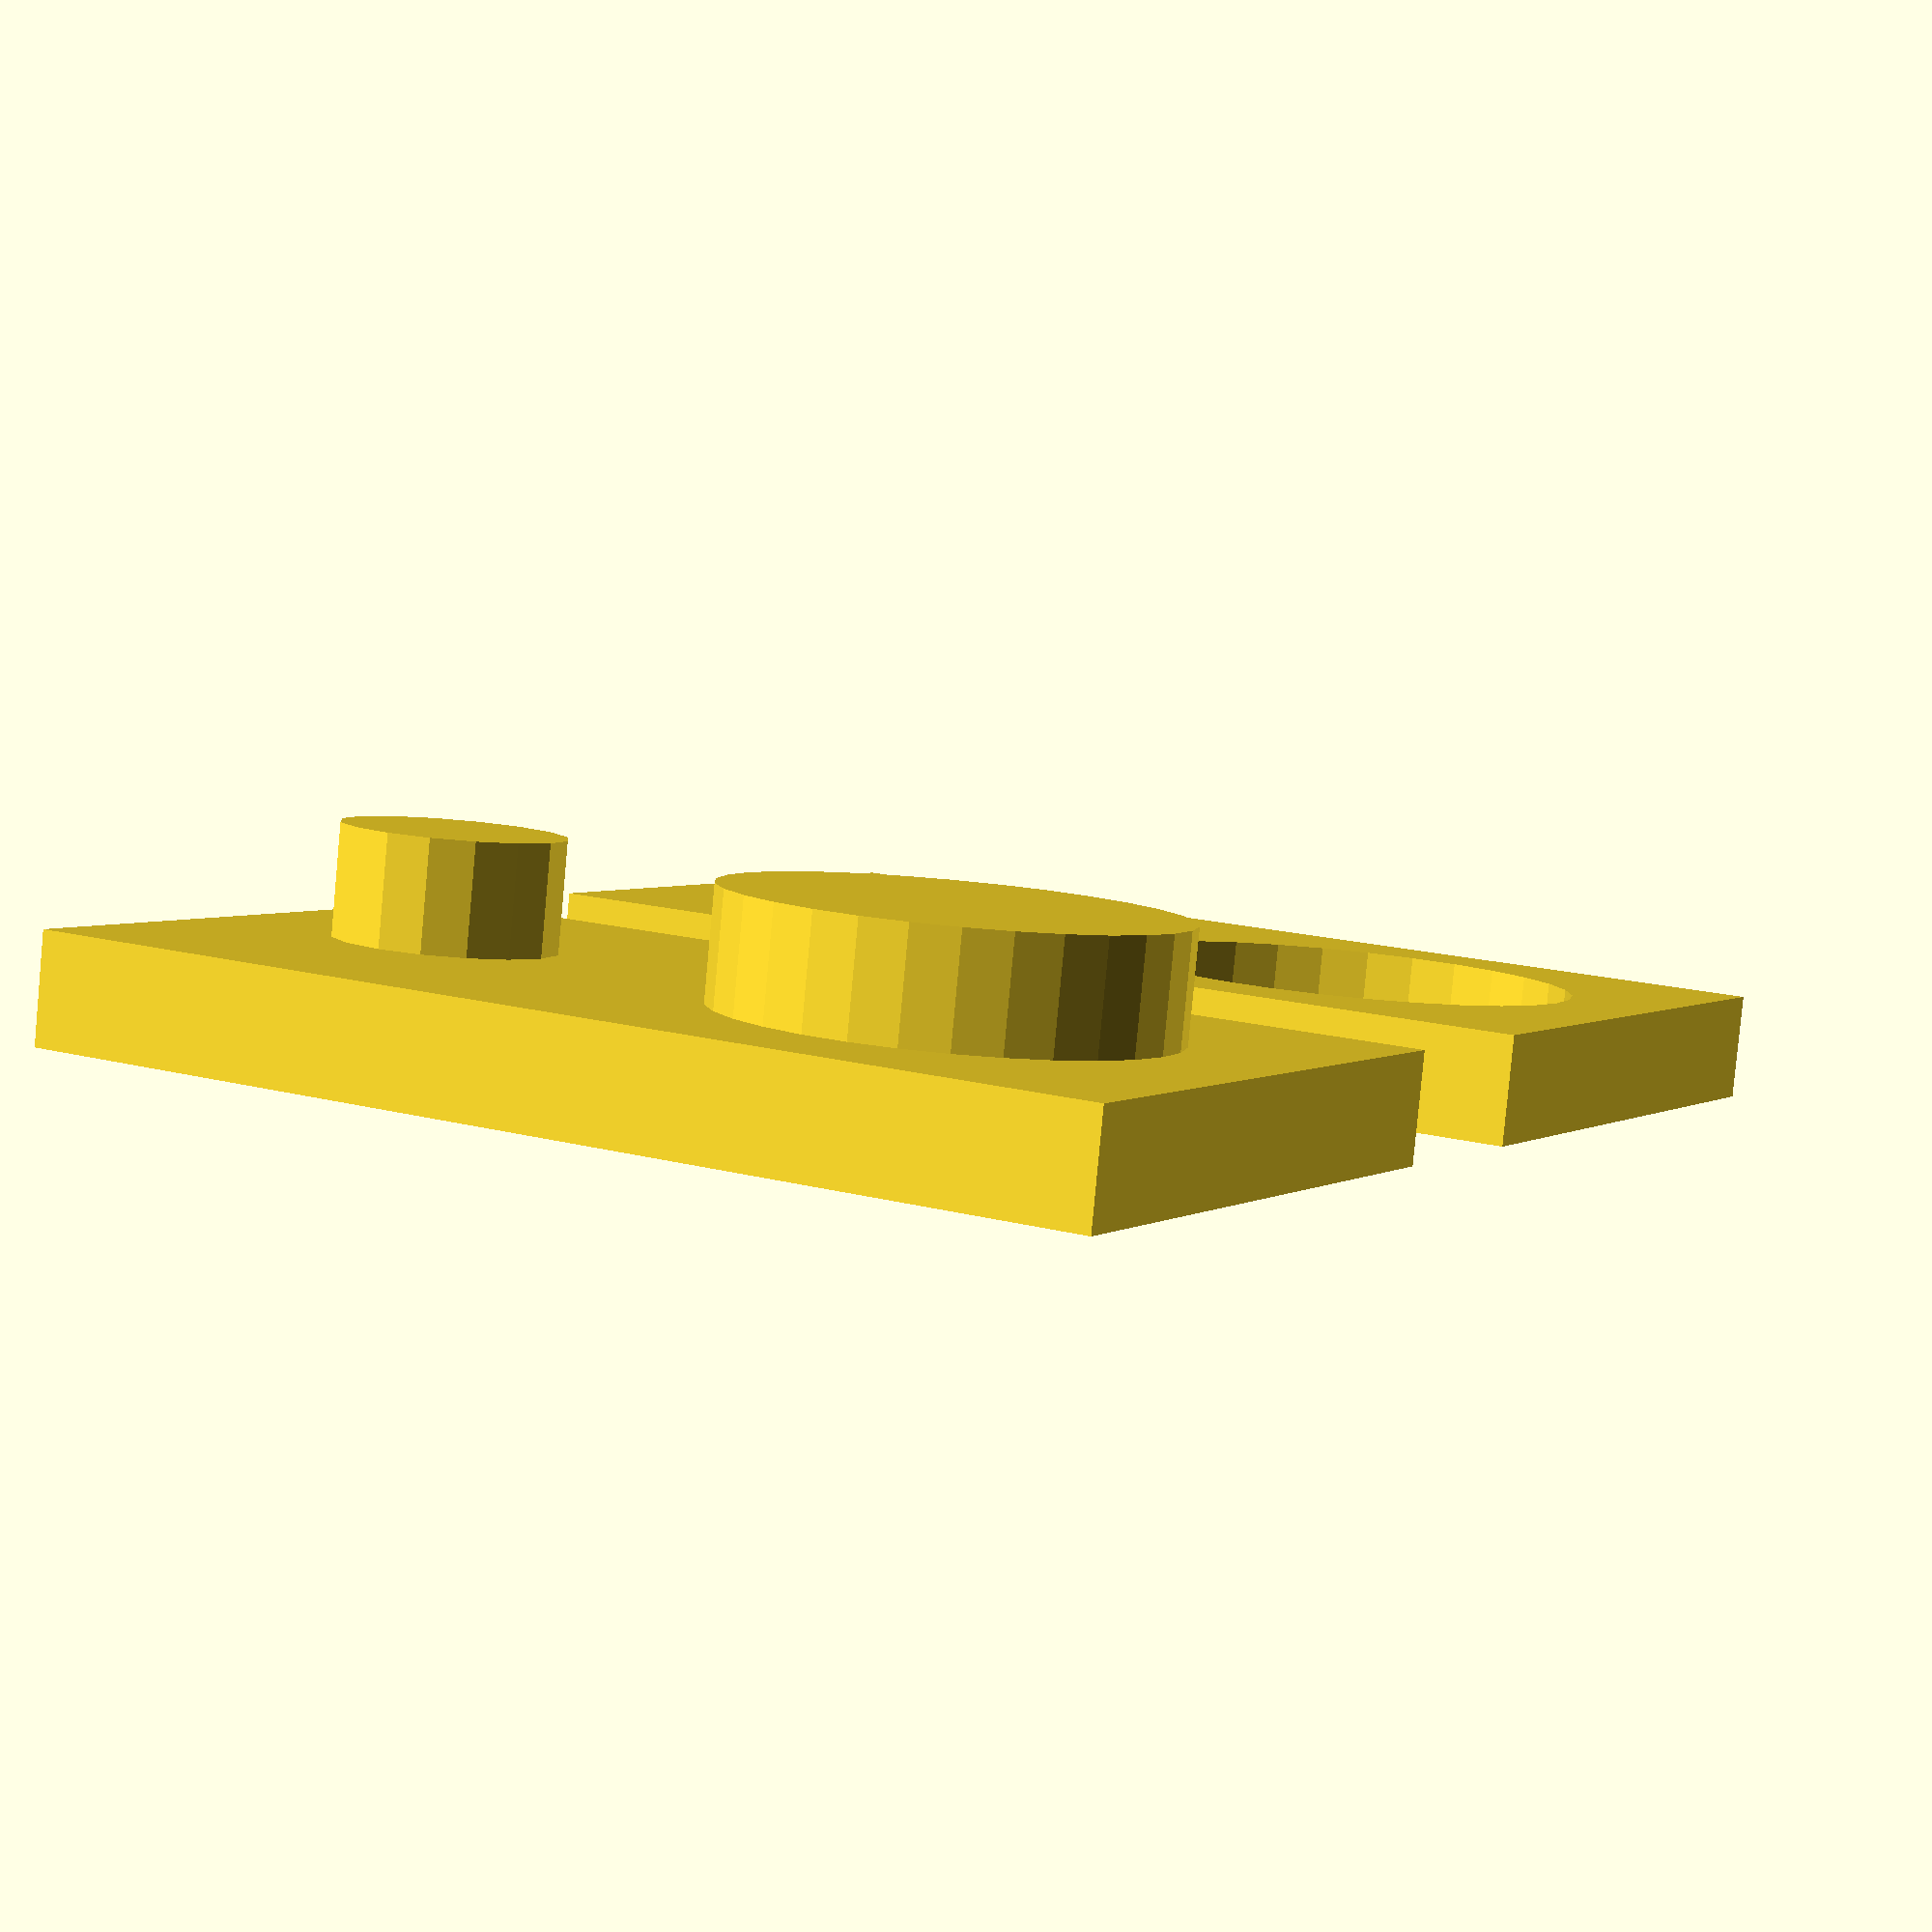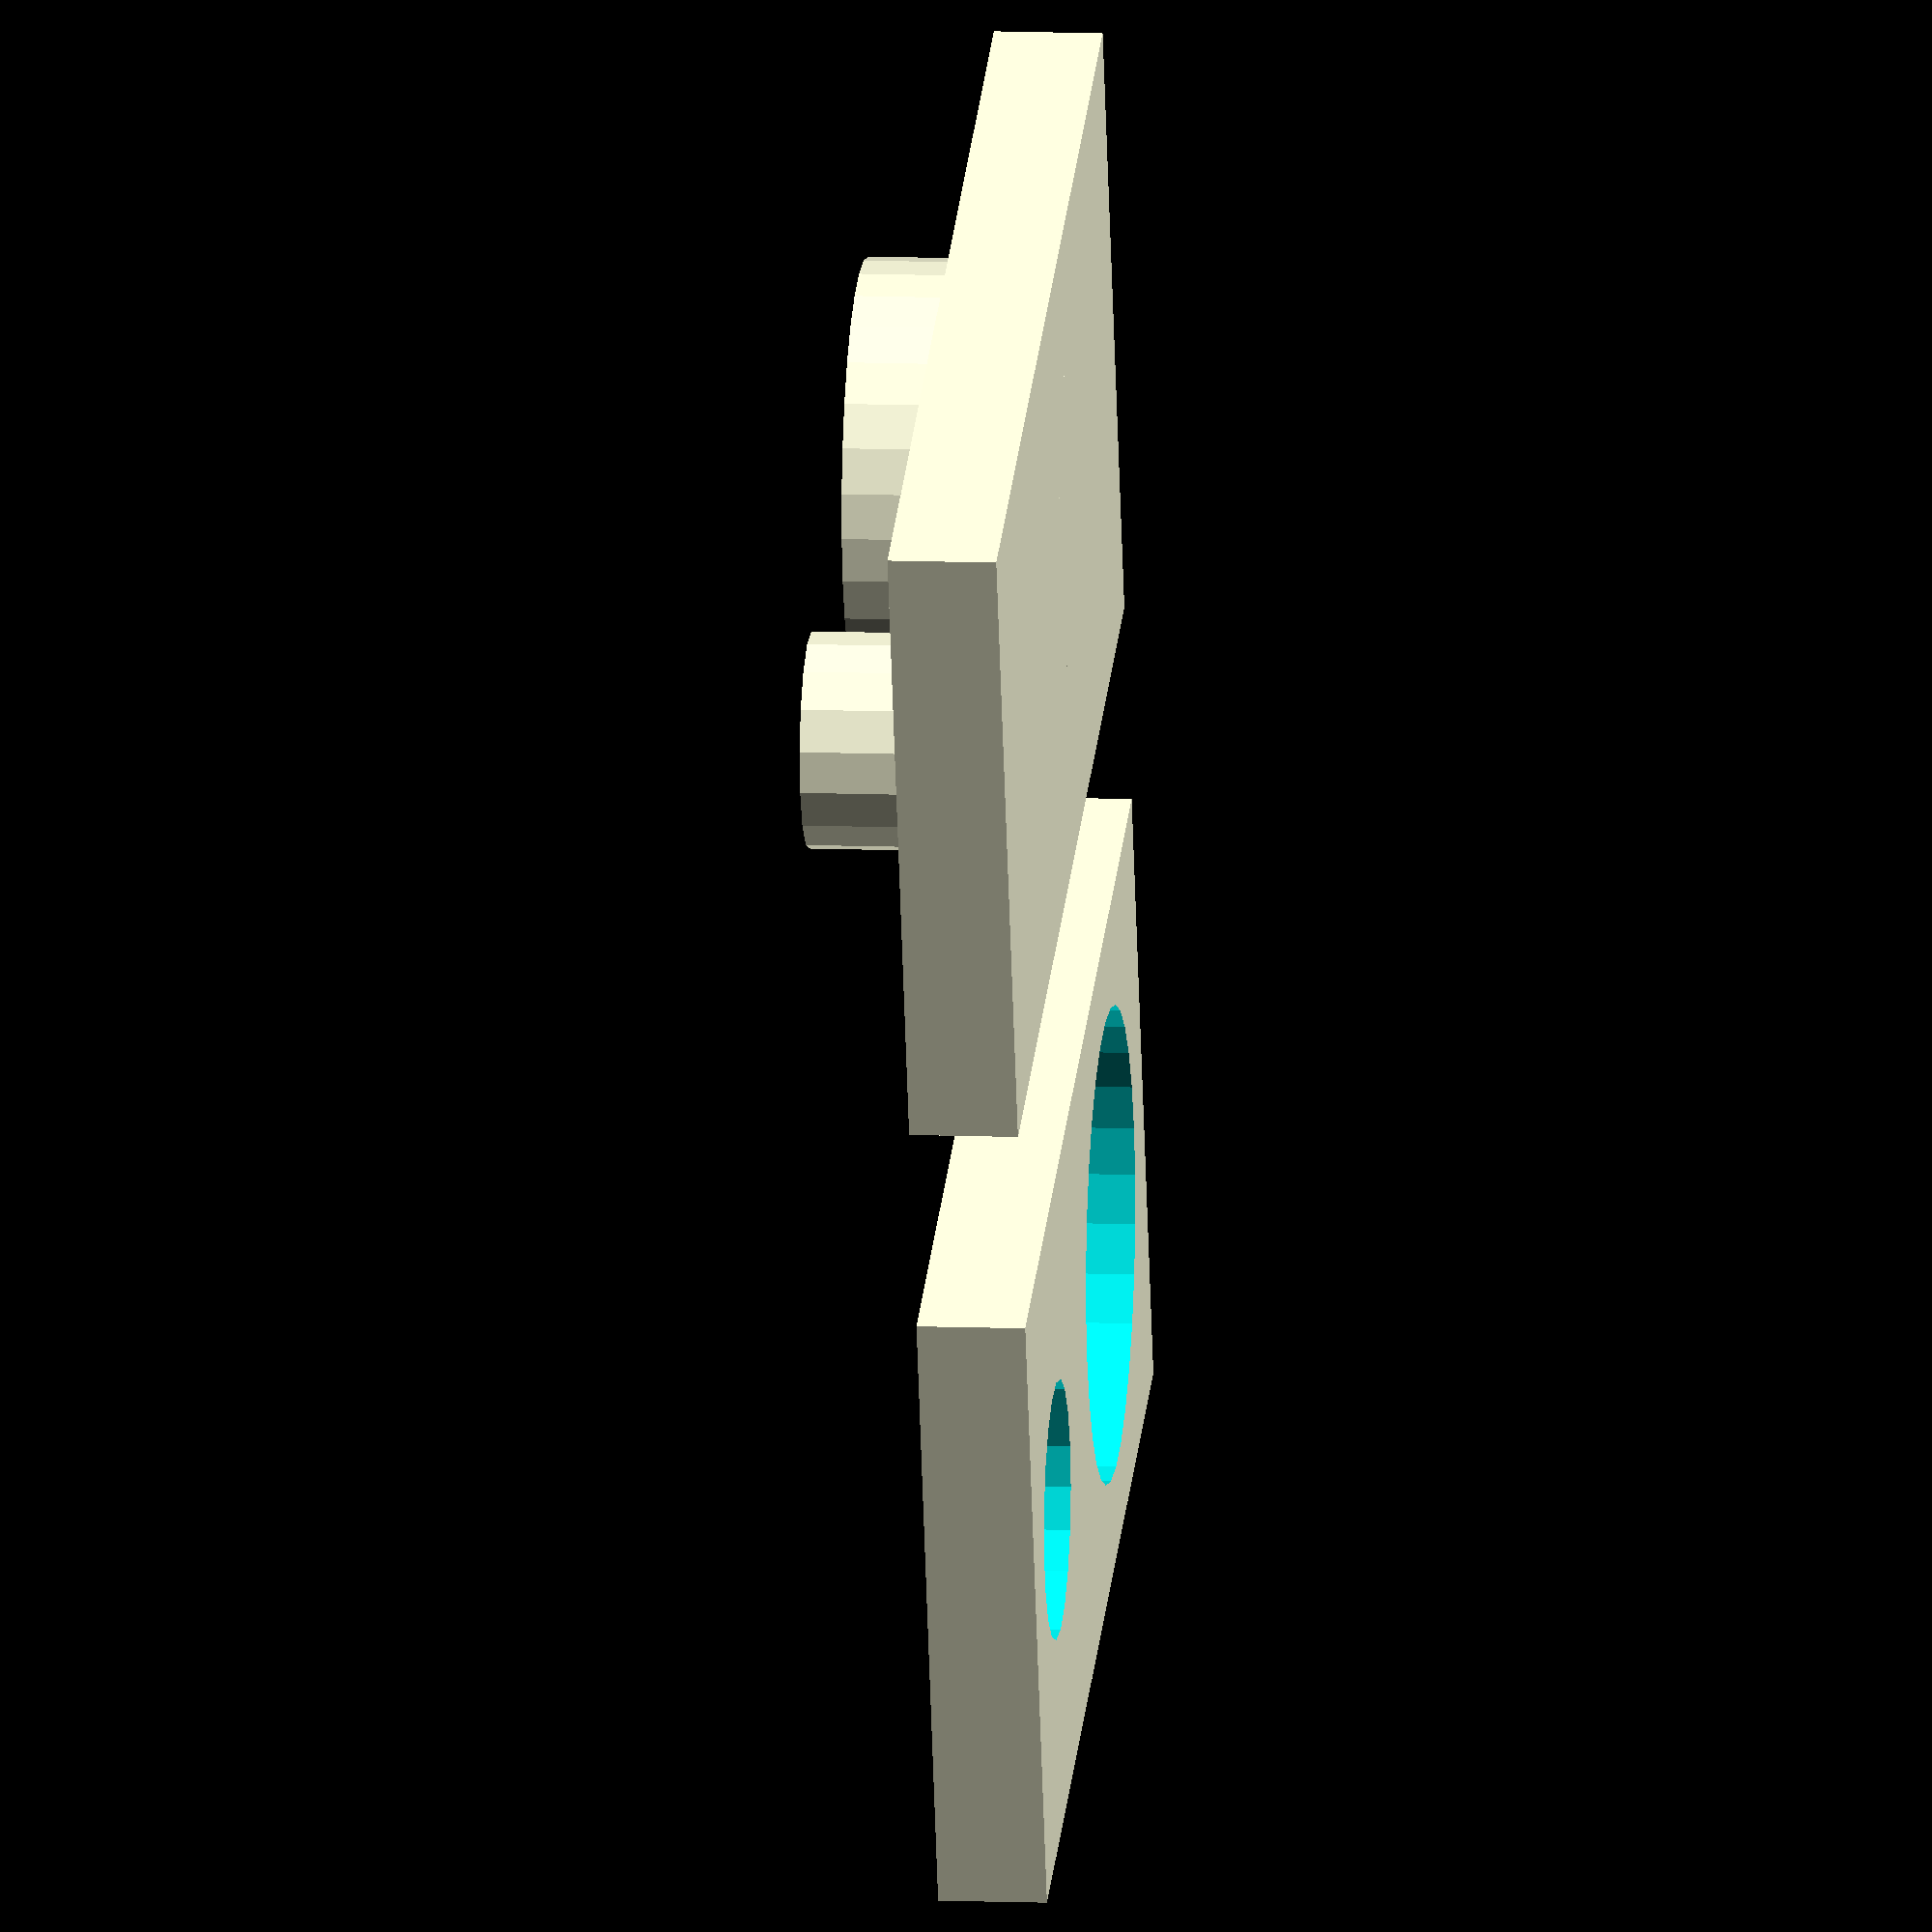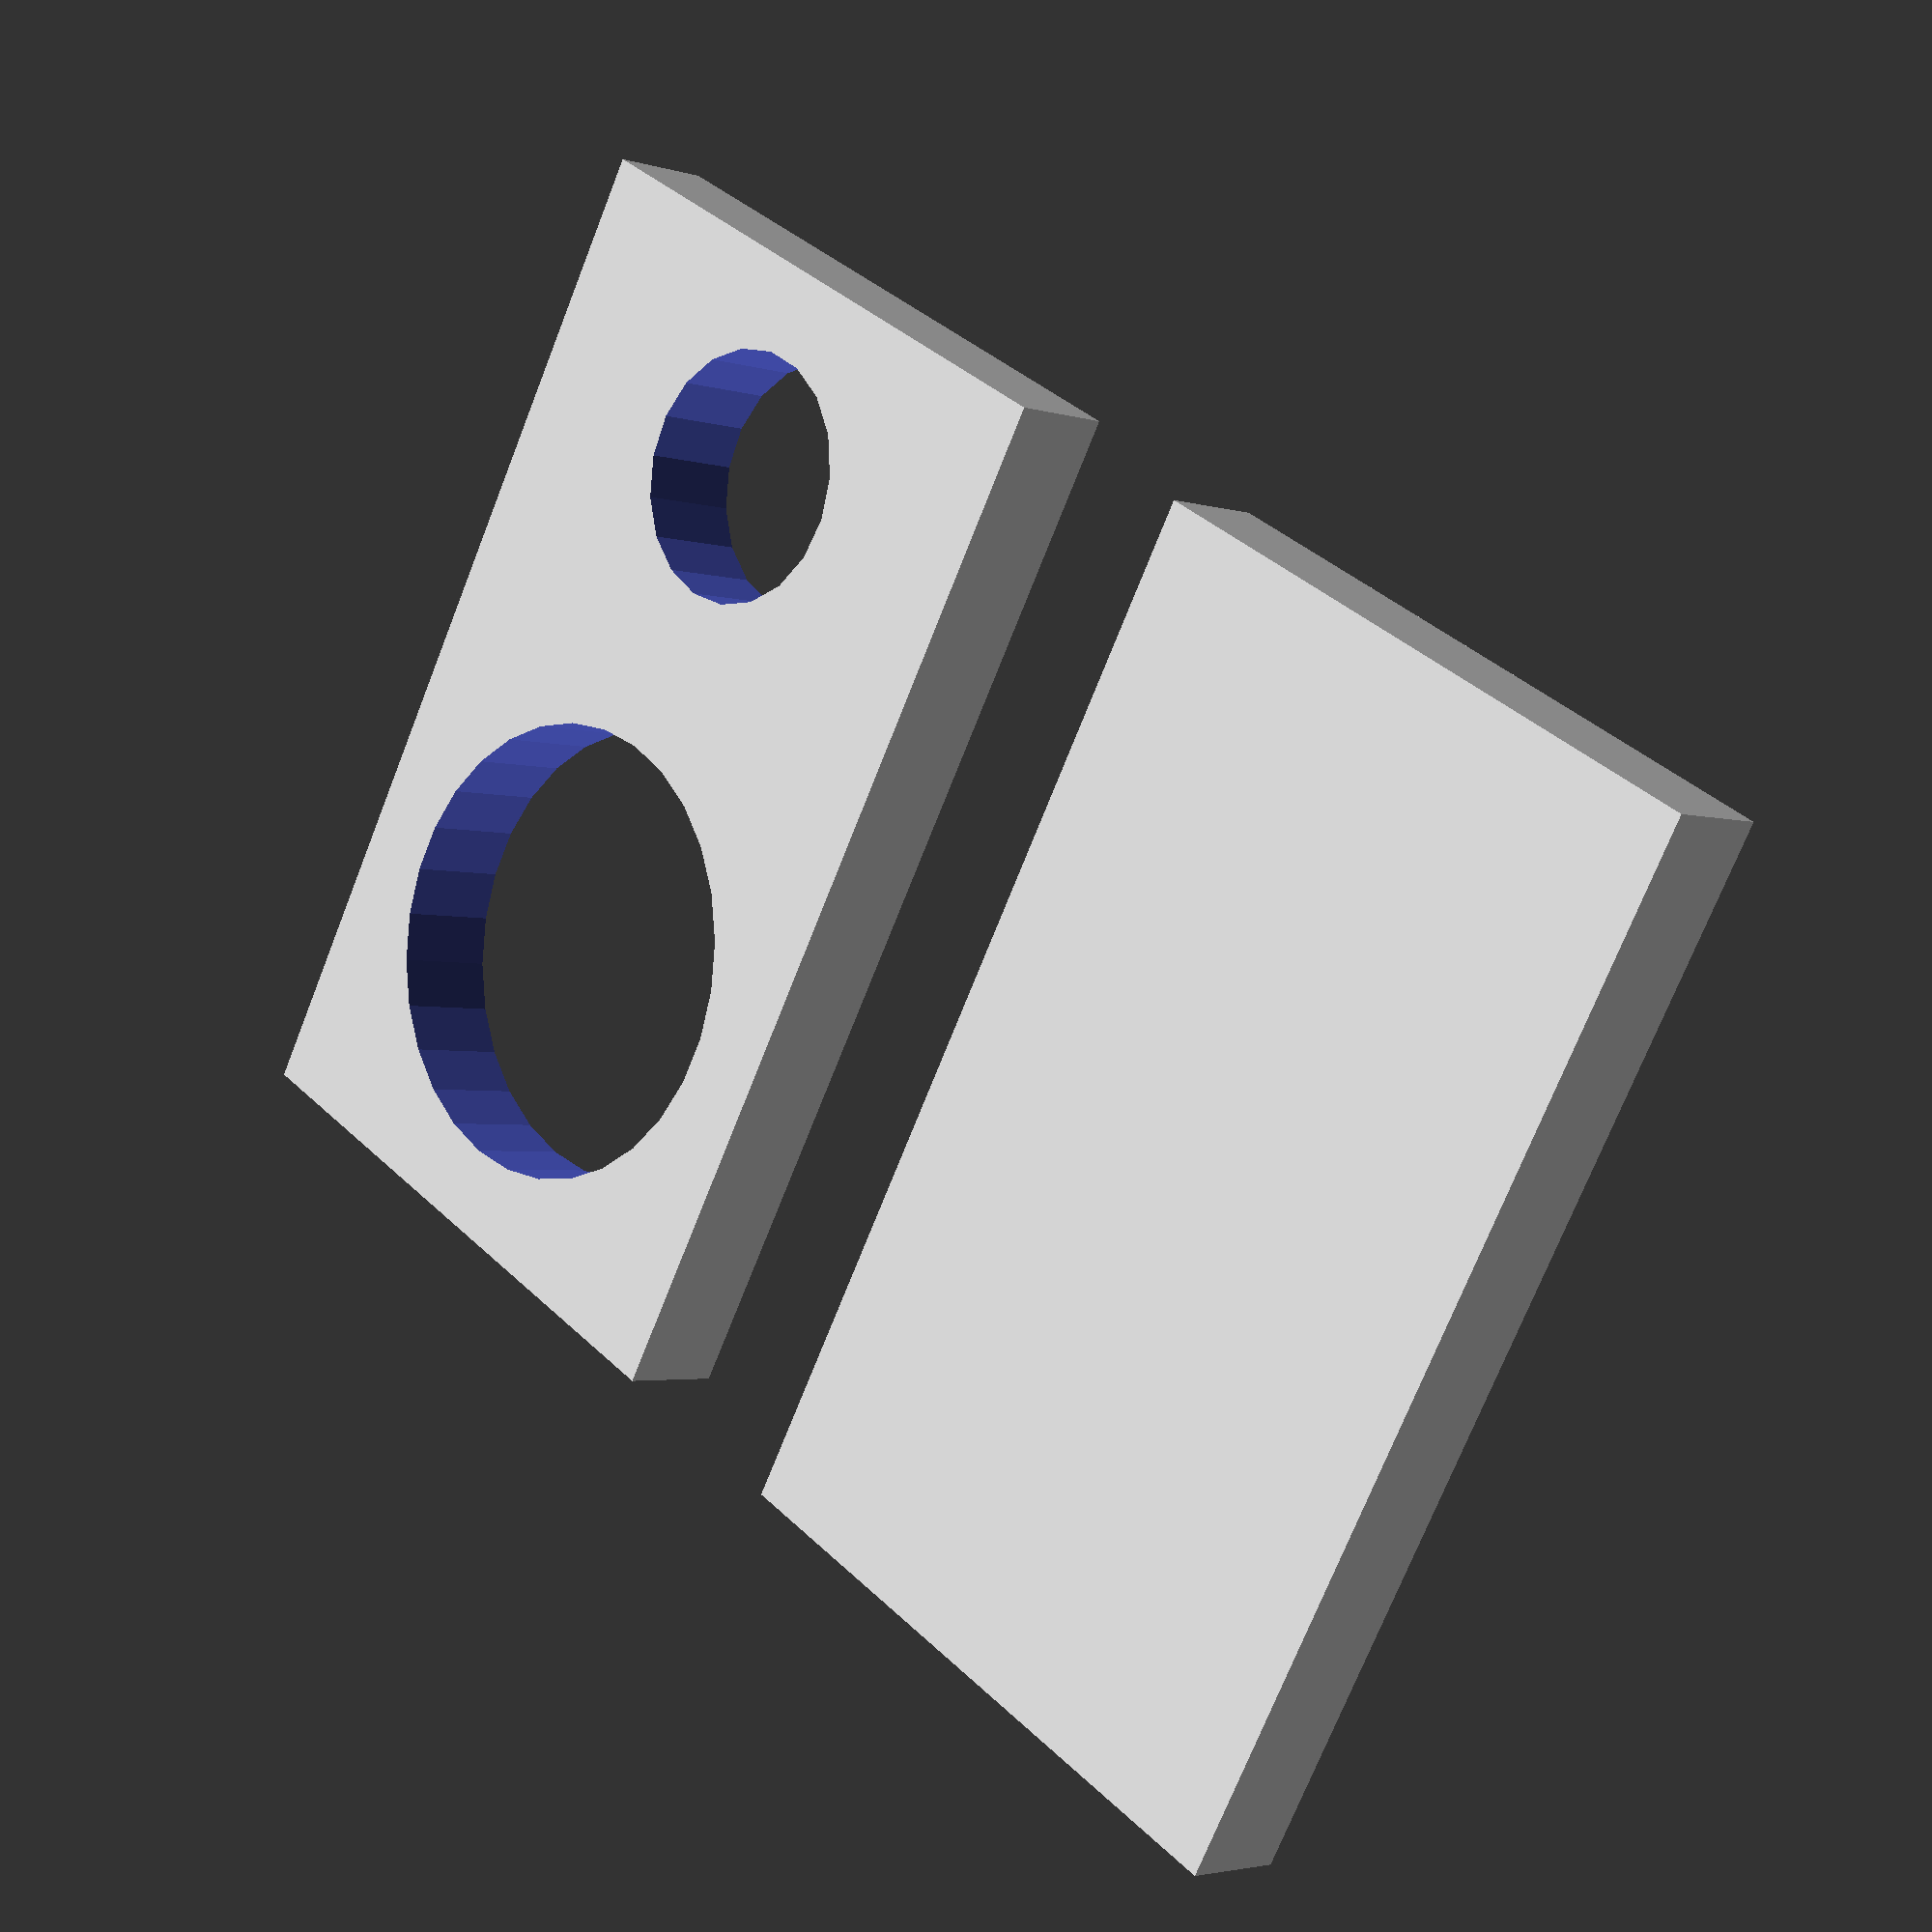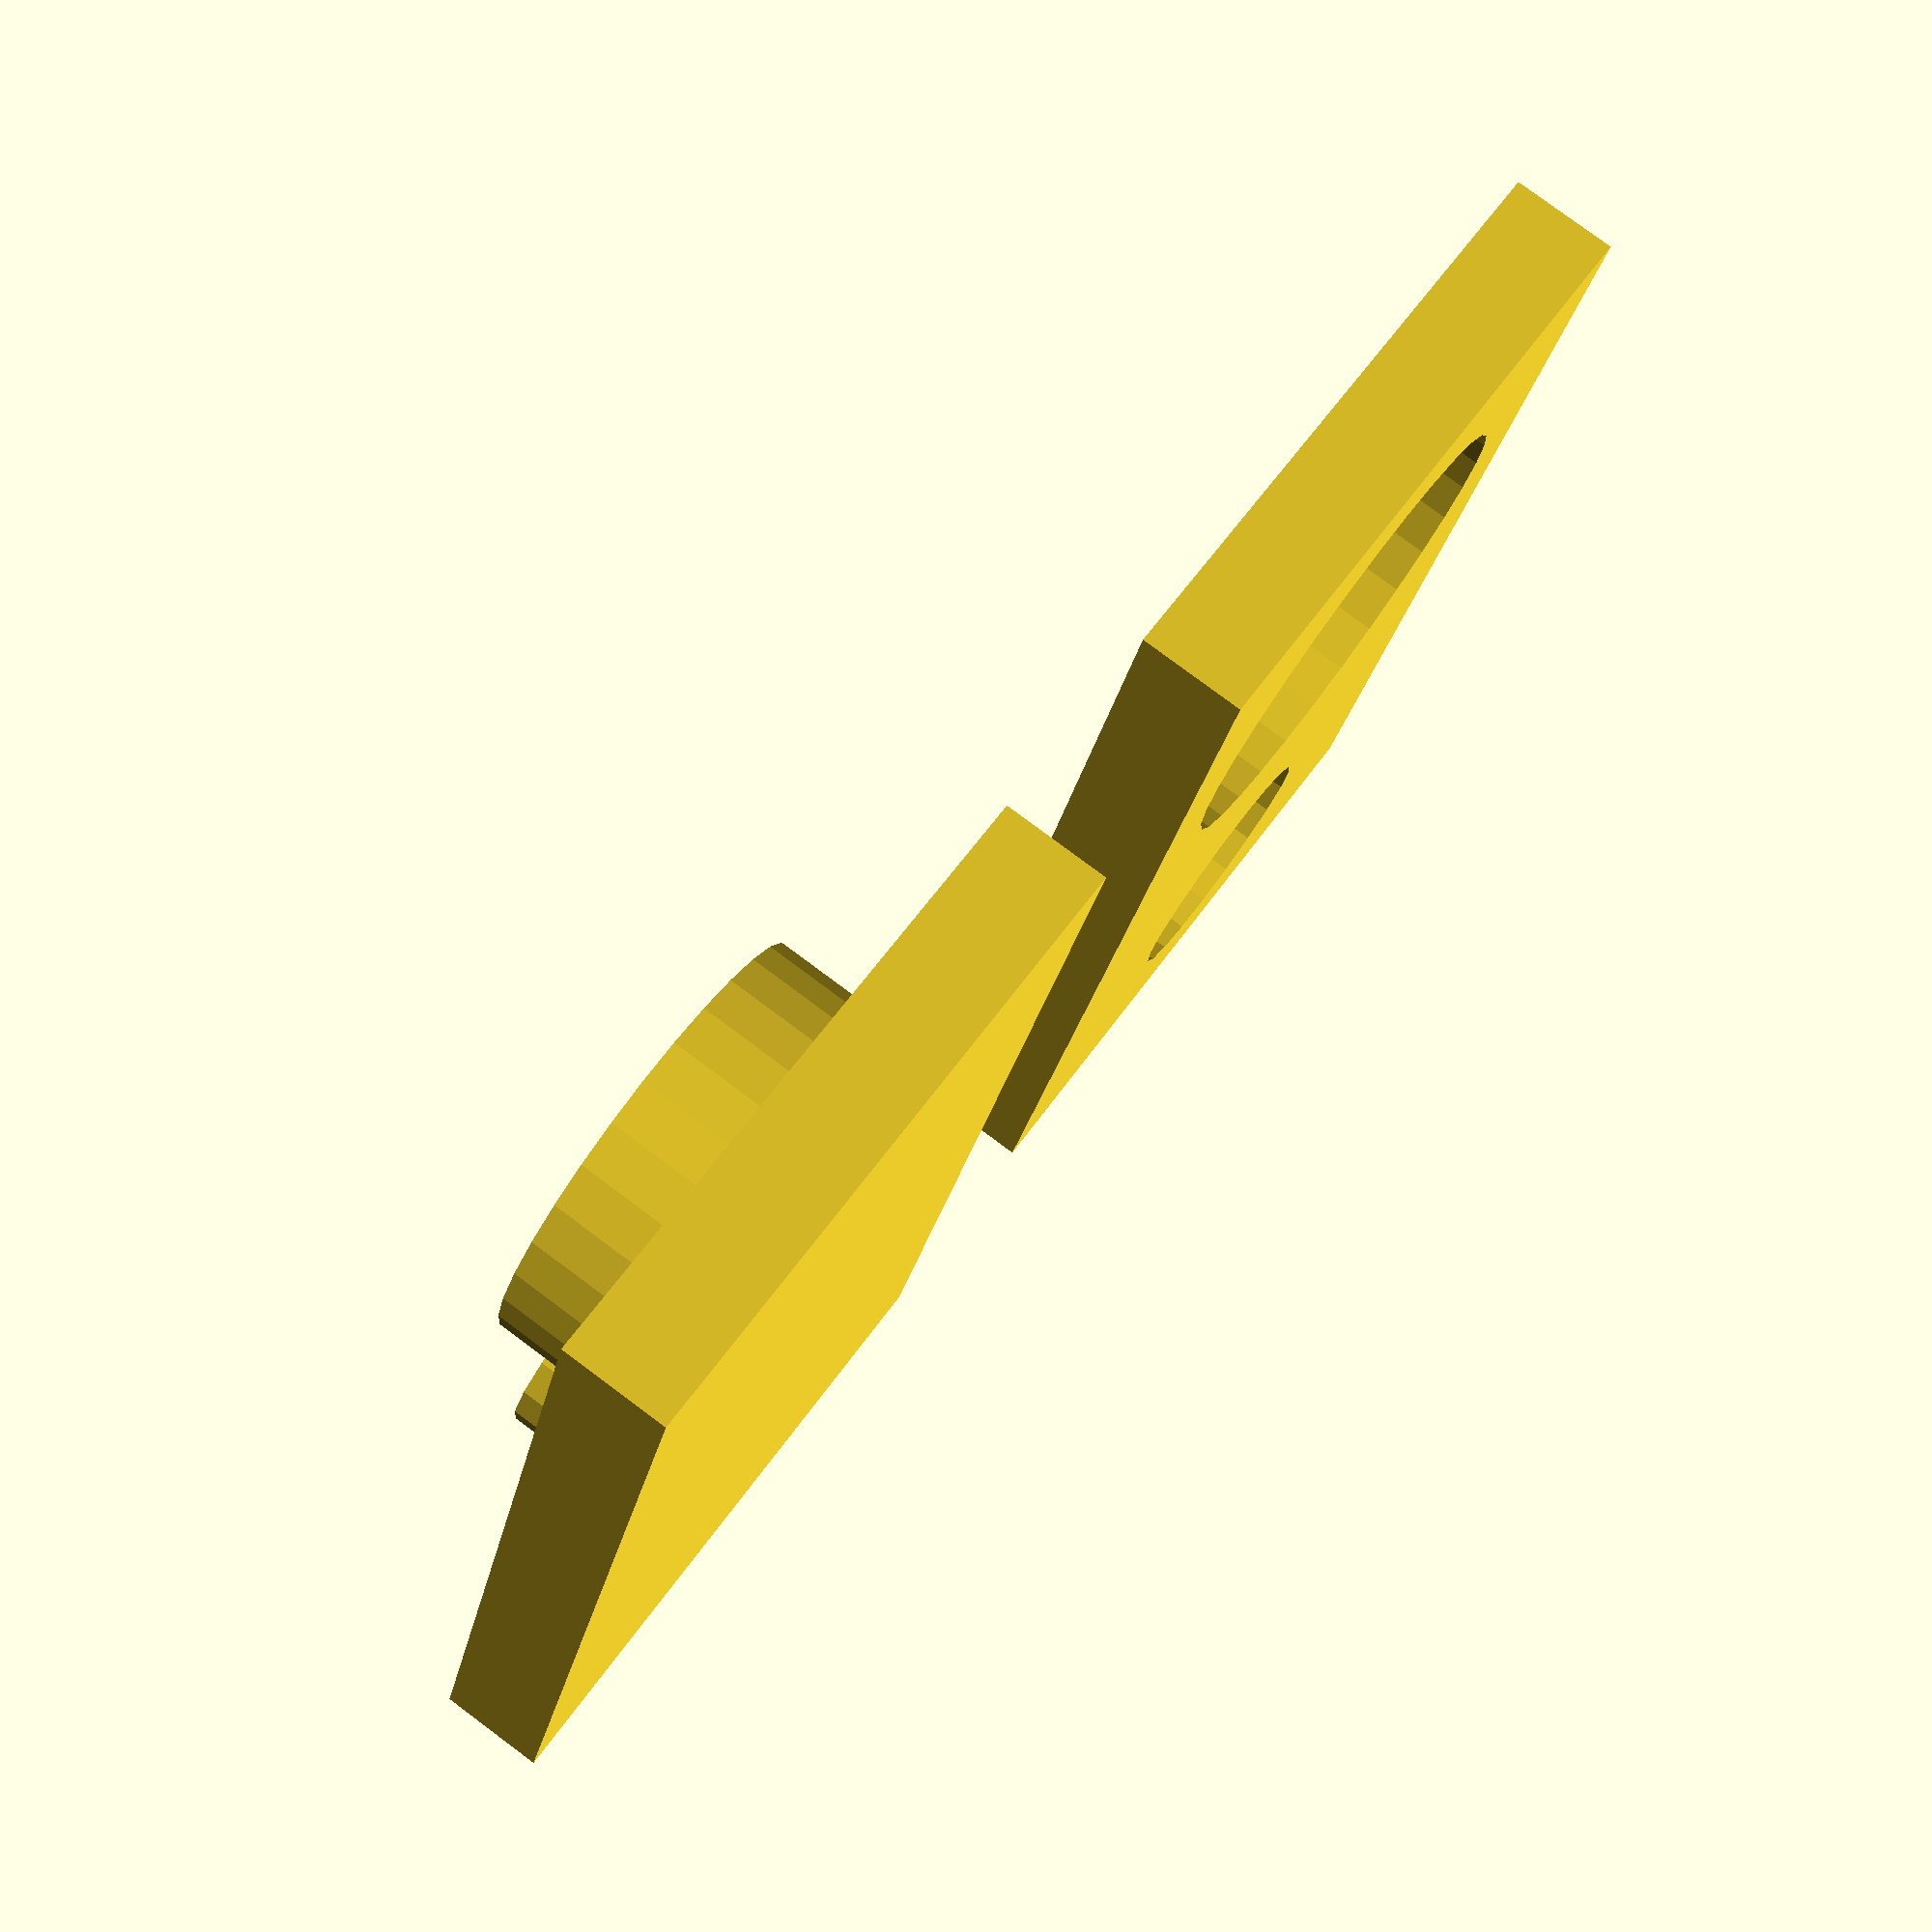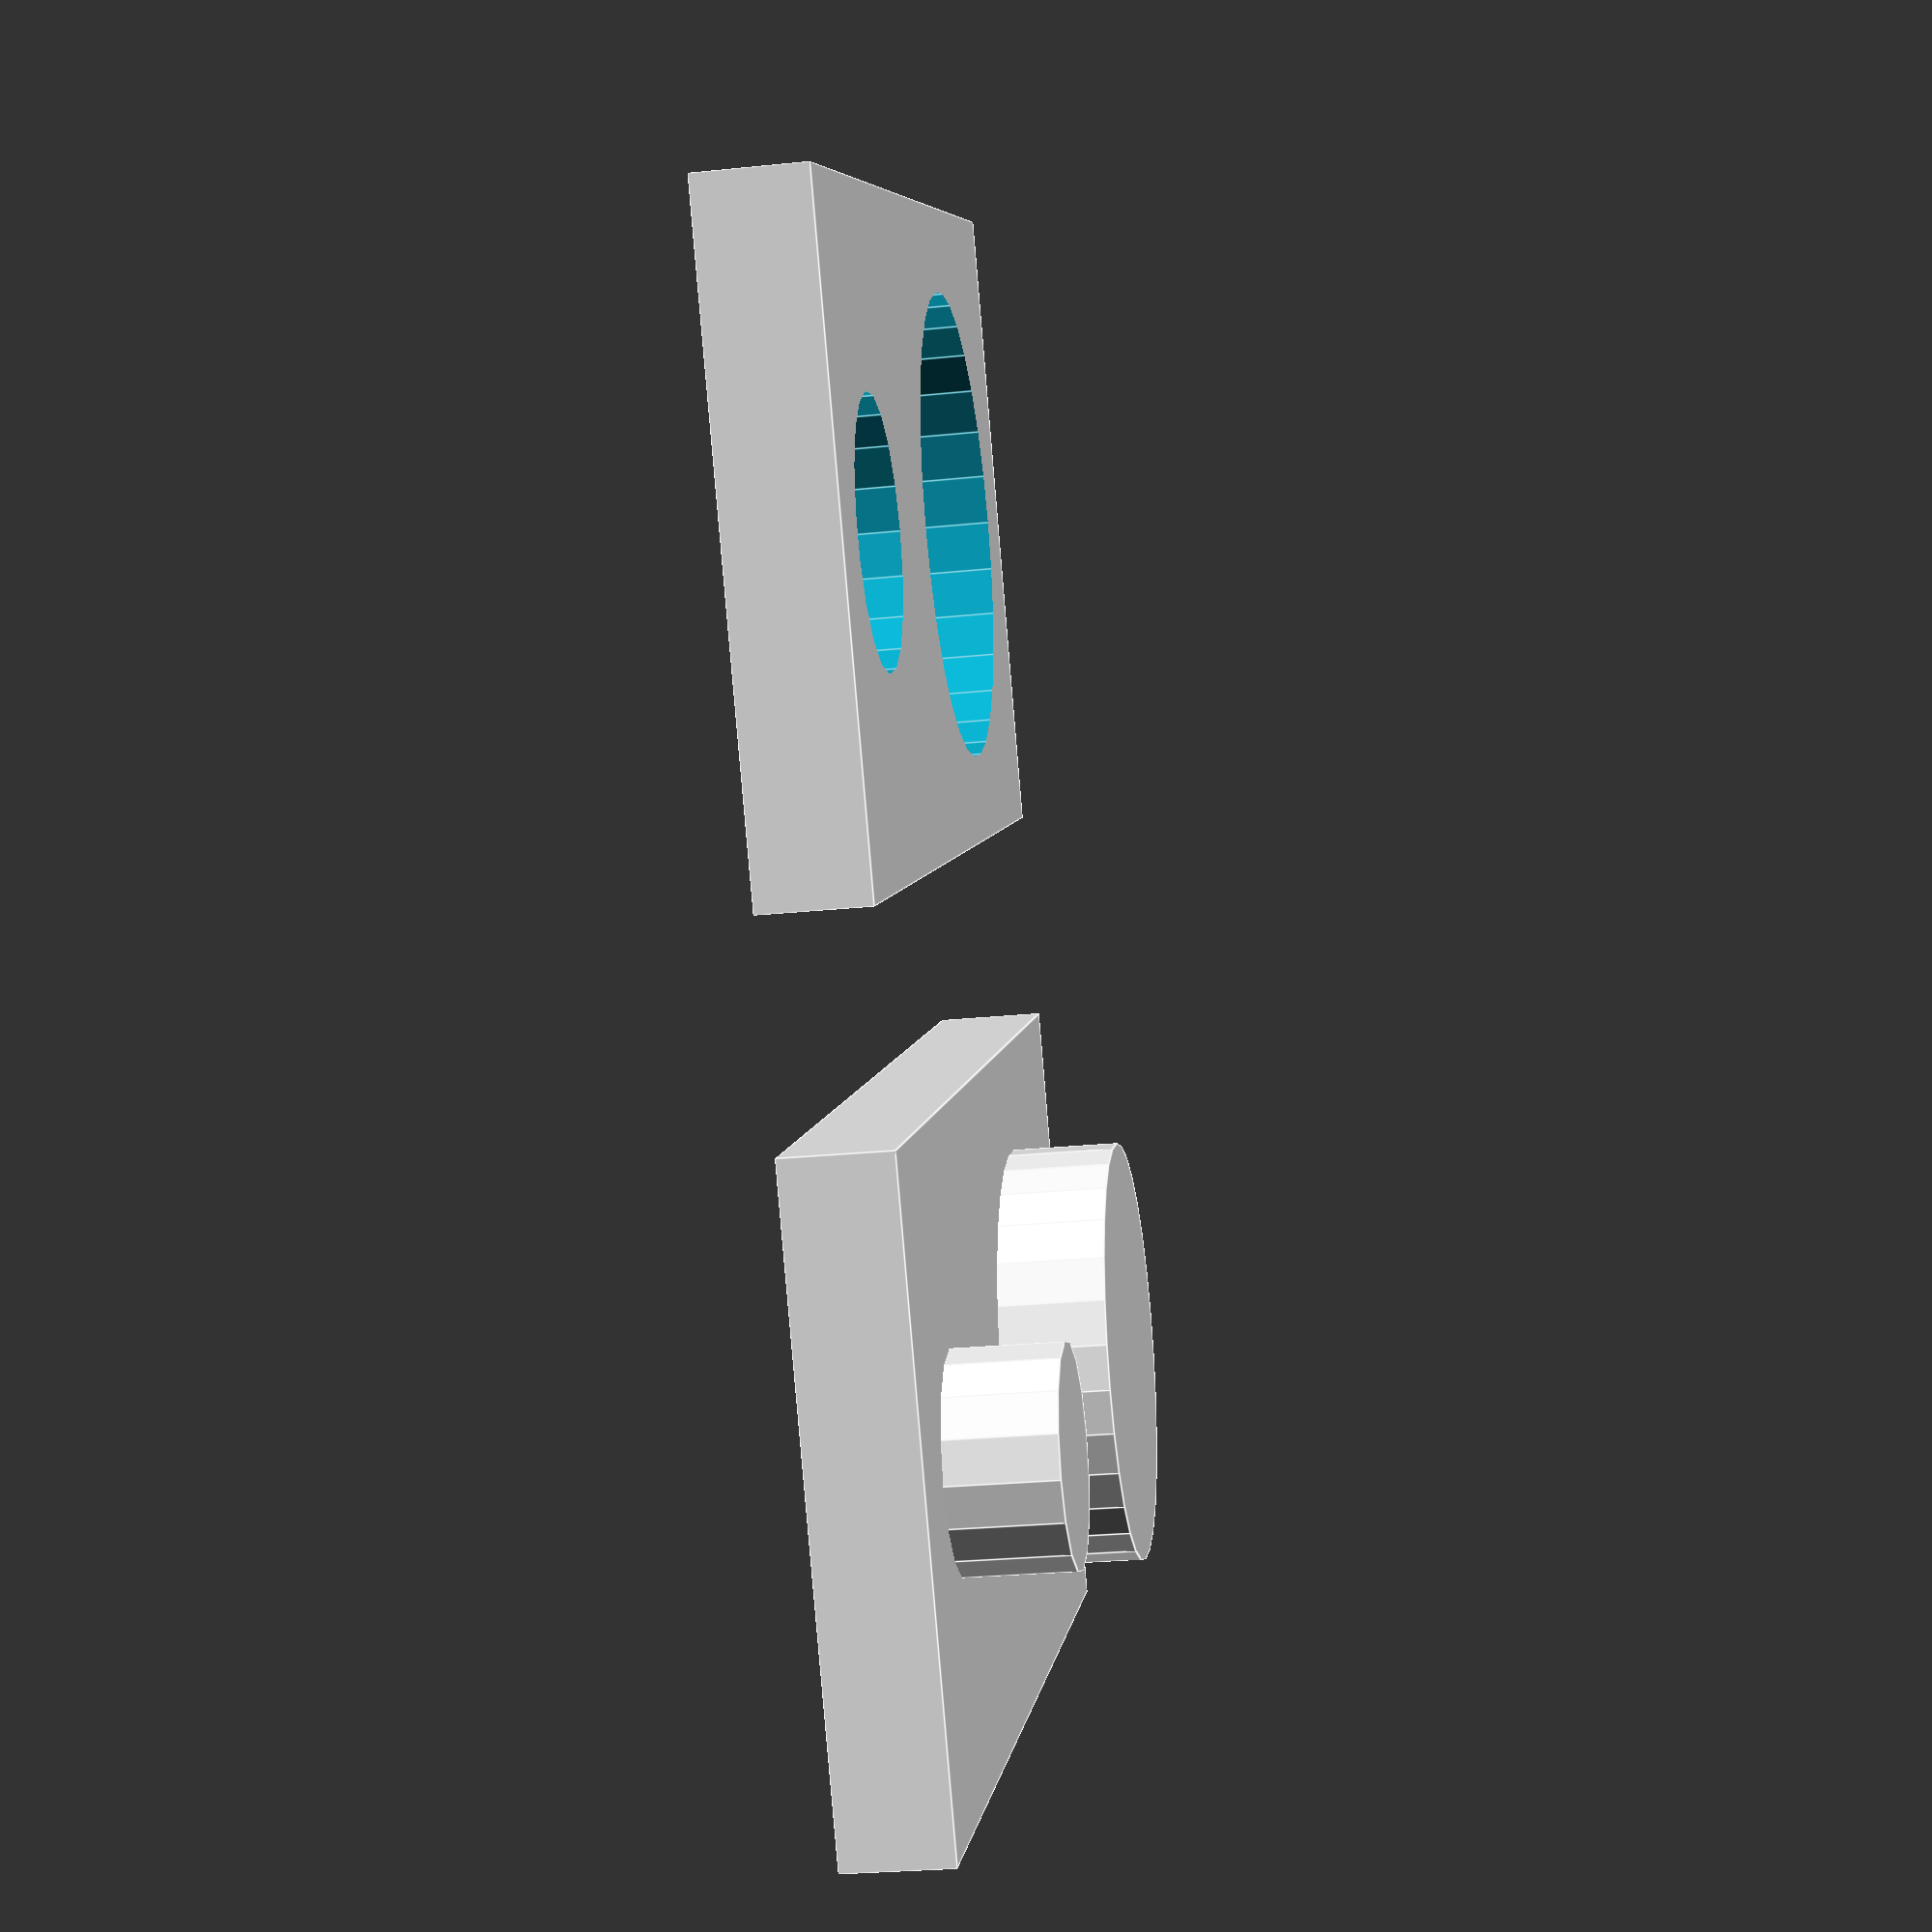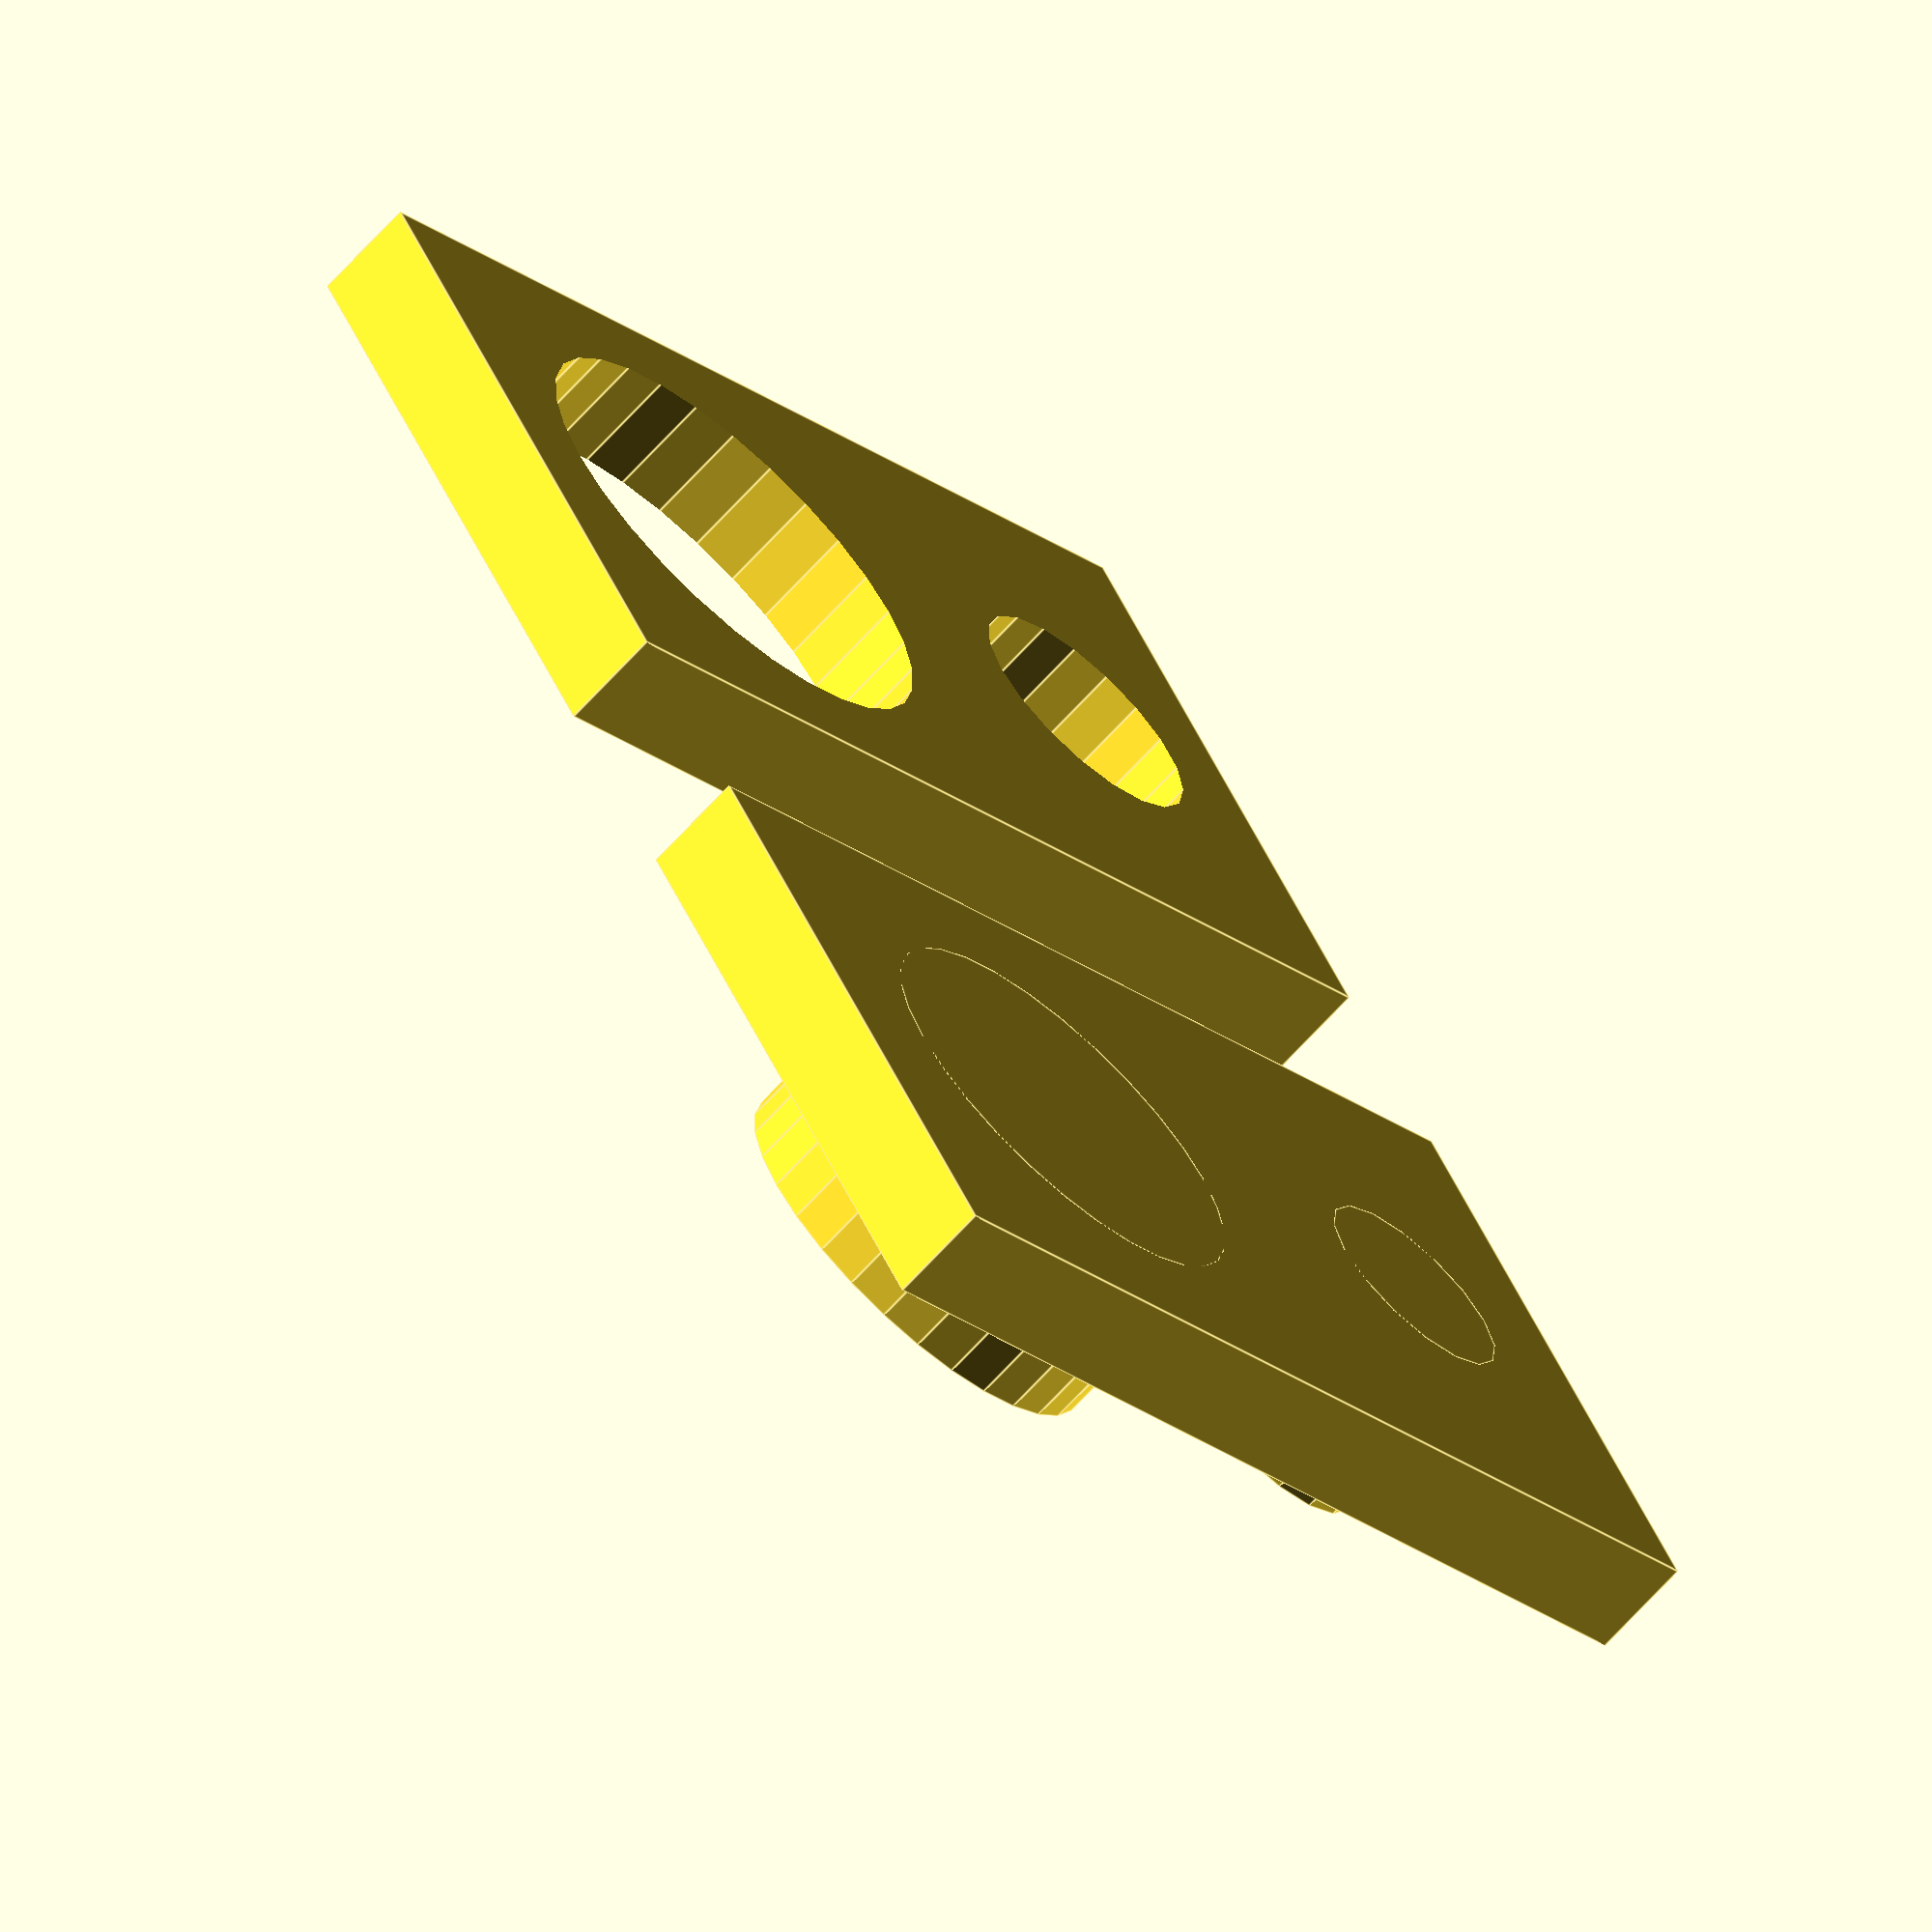
<openscad>
//3D Shapes- Hole and Pin Test

//Pins
union(){
    cube([50, 30, 5]);
    translate([10, 15, 0]) cylinder(10, 5, 5);
    translate([35, 15, 0]) cylinder(10, 10, 10);
}

//Holes
translate ([0,40,0]) difference(){
cube([50, 30, 5]);
    
translate([10, 15, -1]) cylinder(10, 6, 6);
translate([35, 15, -1]) cylinder(10, 11, 11);
}
</openscad>
<views>
elev=263.8 azim=208.7 roll=185.3 proj=p view=solid
elev=349.8 azim=198.8 roll=95.9 proj=o view=solid
elev=183.1 azim=240.0 roll=317.0 proj=p view=solid
elev=279.8 azim=252.4 roll=126.6 proj=p view=solid
elev=26.9 azim=327.5 roll=279.0 proj=p view=edges
elev=66.3 azim=30.3 roll=138.1 proj=o view=edges
</views>
